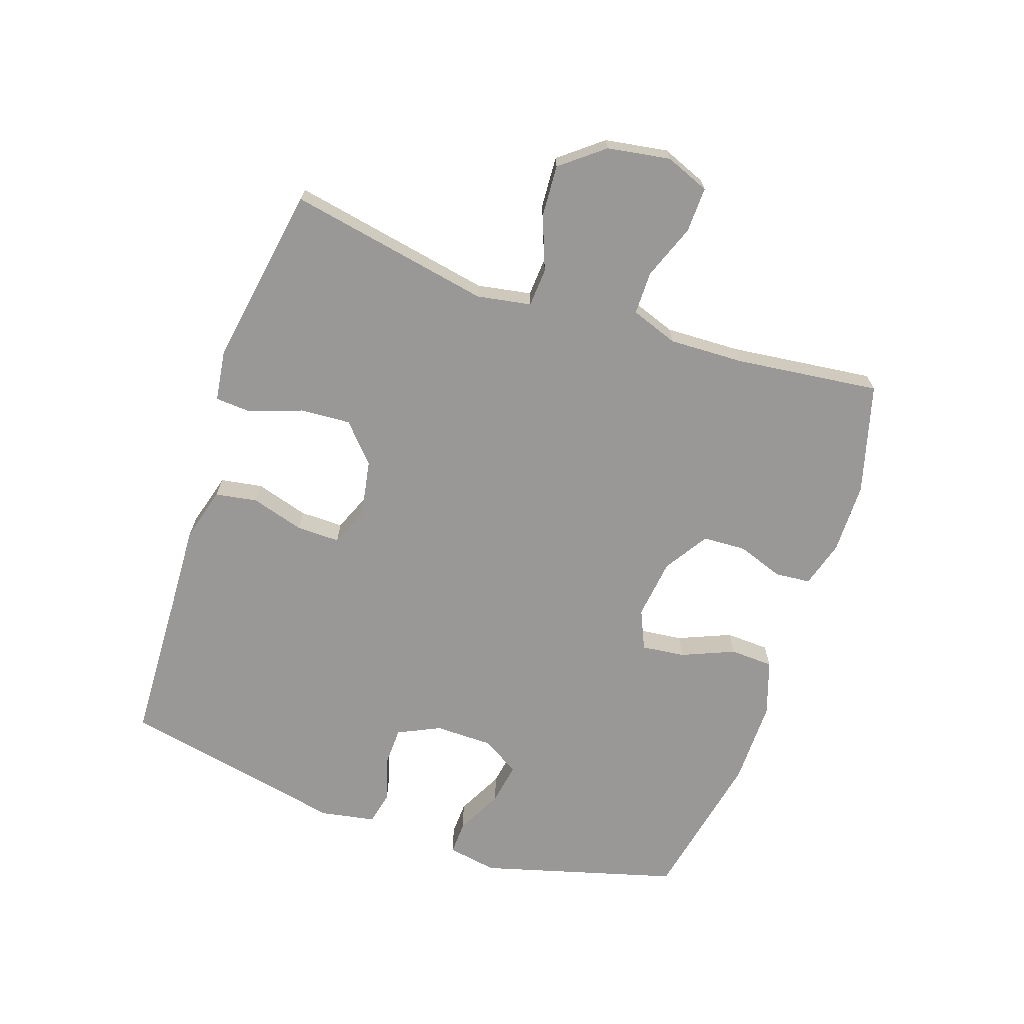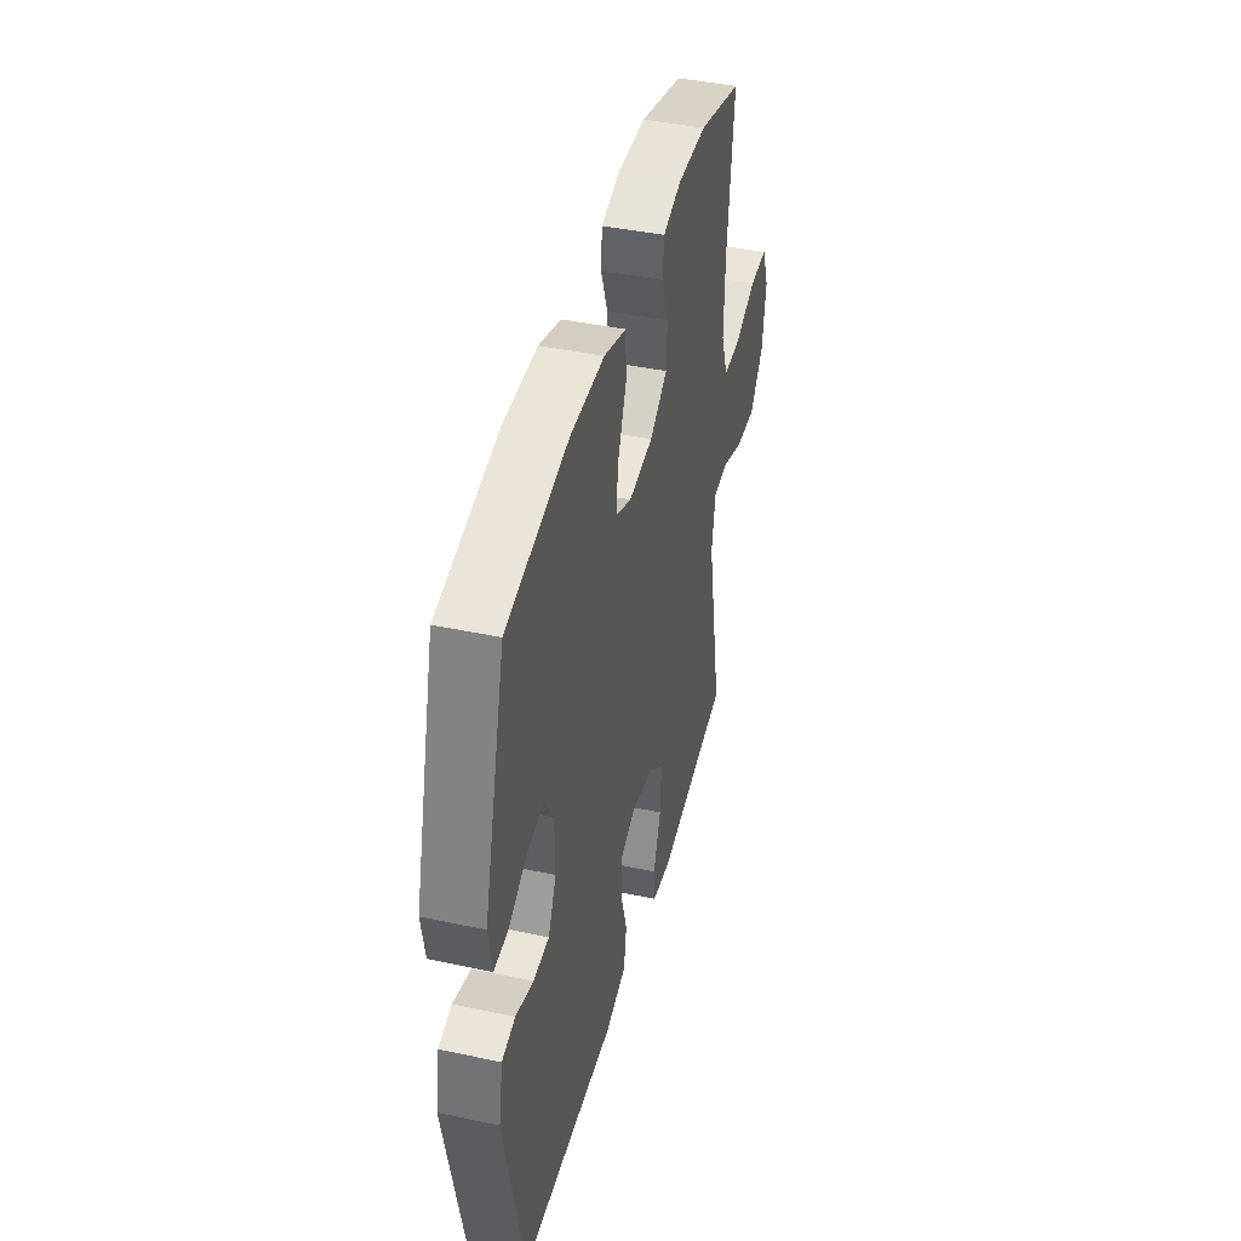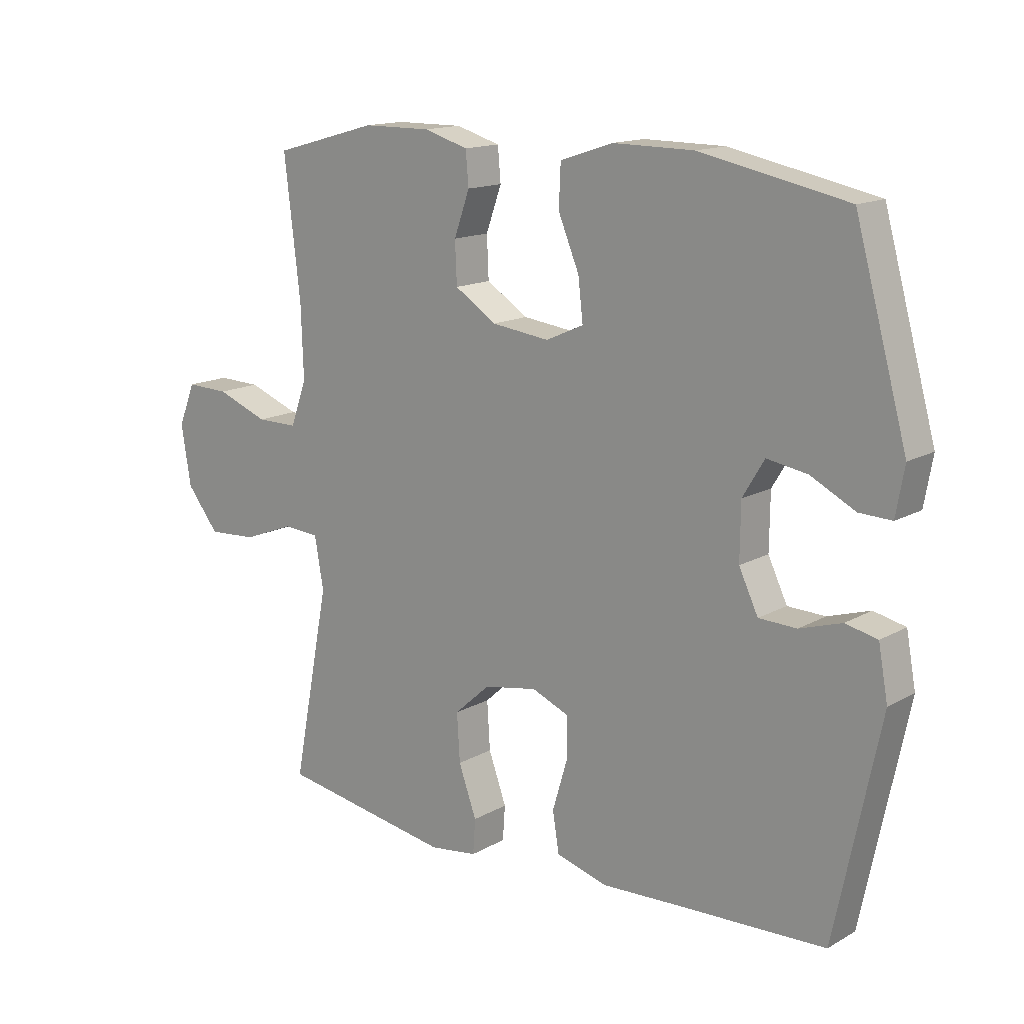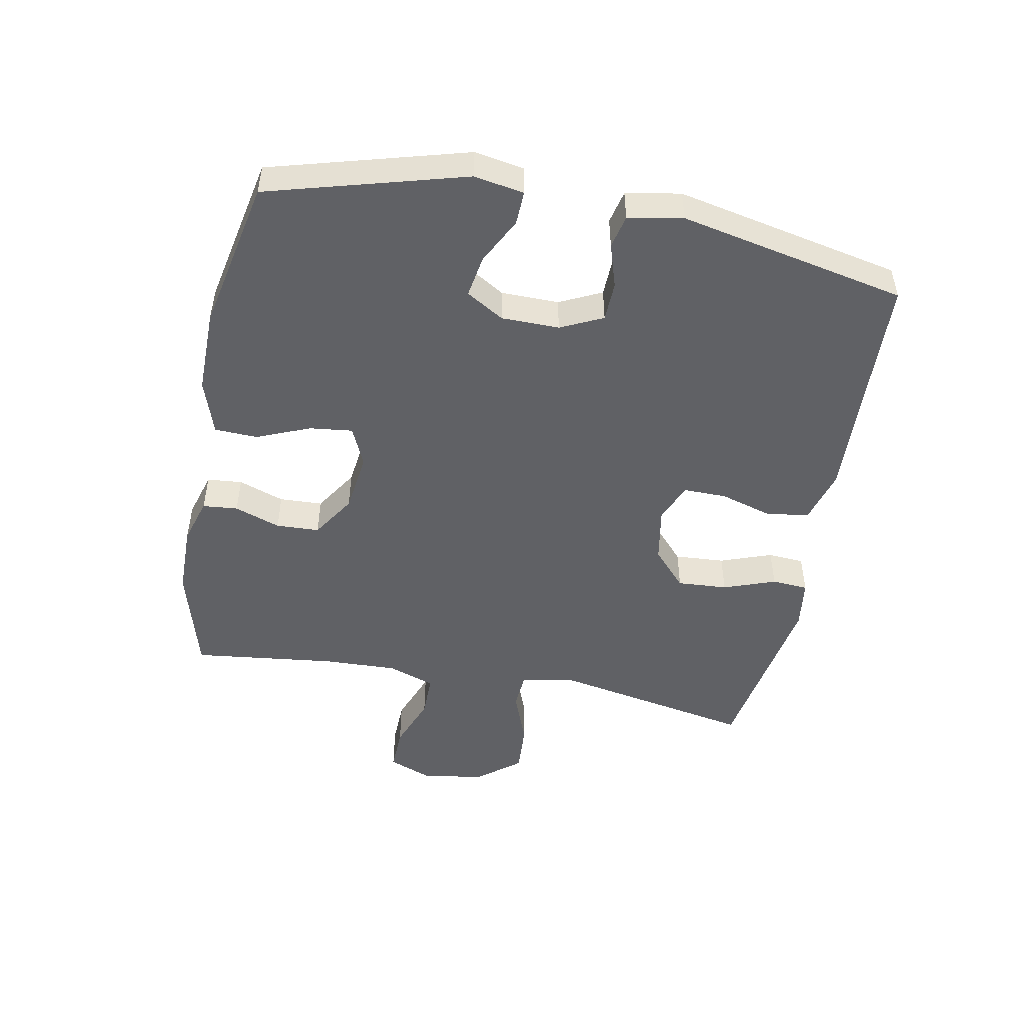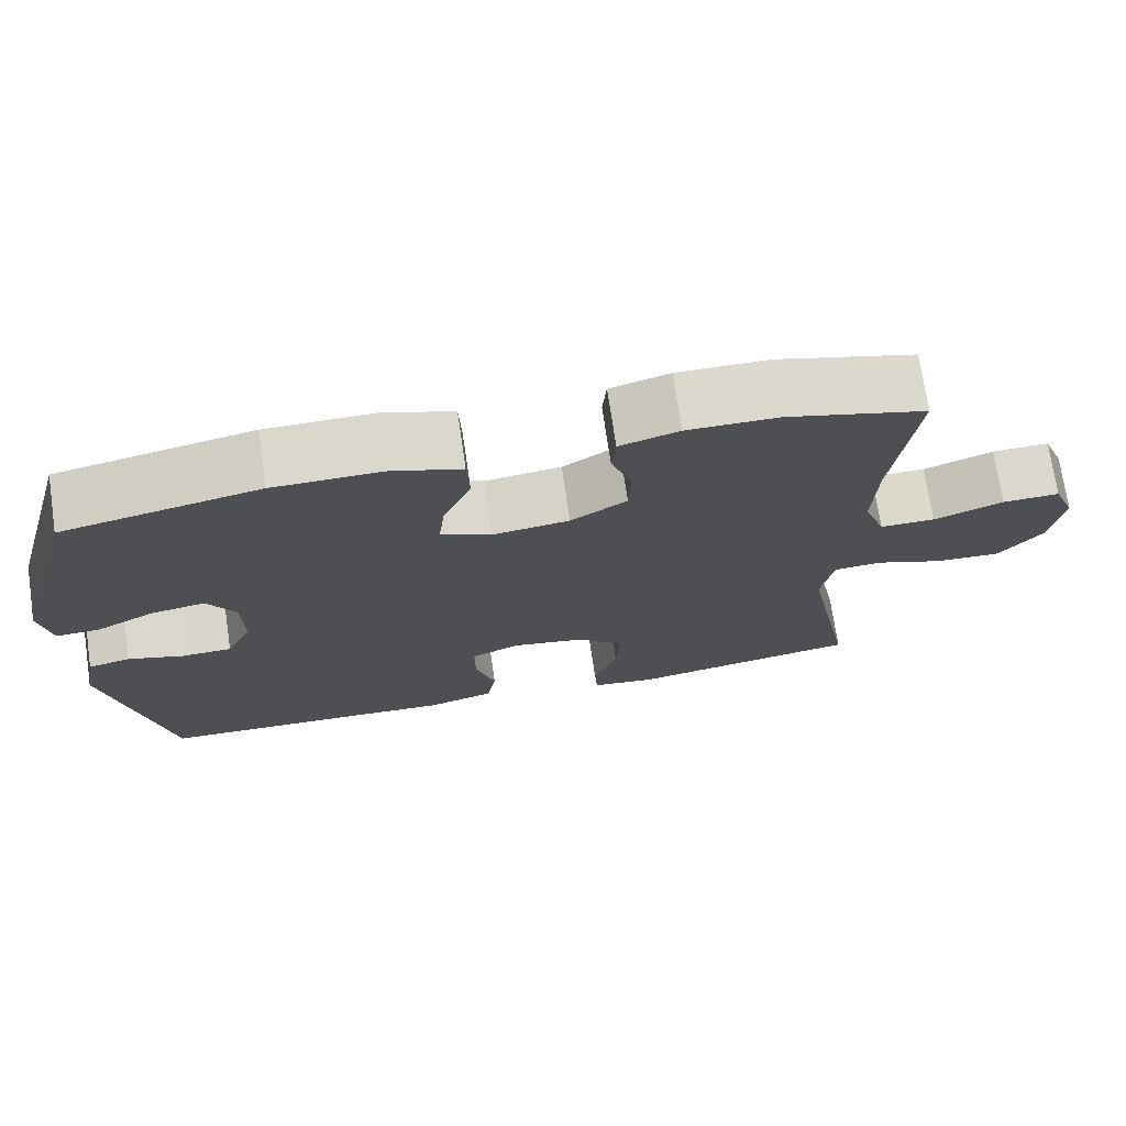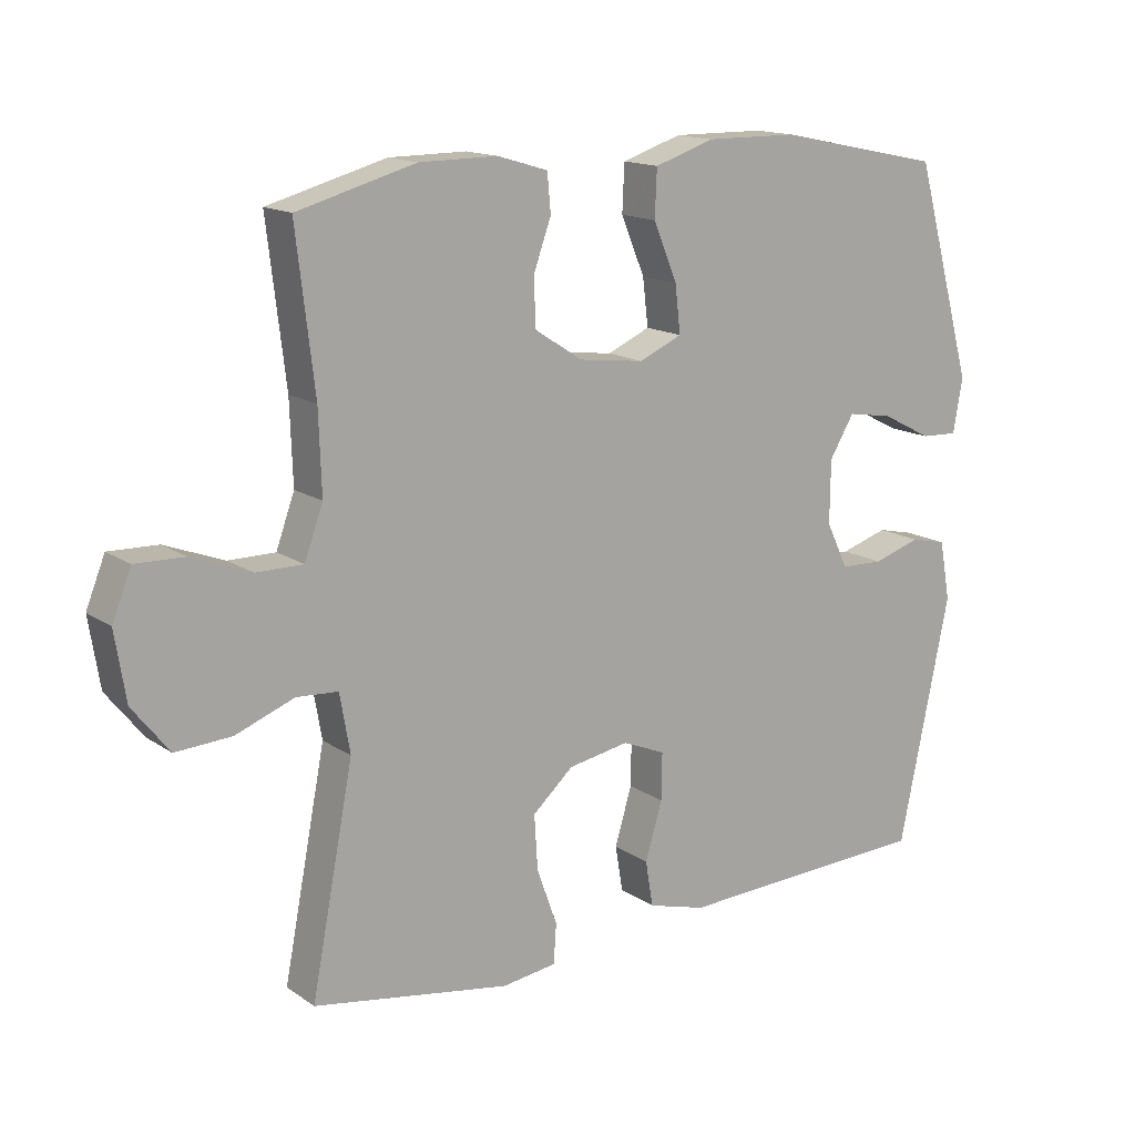
<metadata>
{"format":"obj","ext":"obj","renderer":"f3d","projection":"perspective","resolution":1024,"background":"white","views":[{"elev":-68.6,"azim":-108.7,"up":"+Y"},{"elev":42.2,"azim":104.3,"up":"+Z"},{"elev":14.8,"azim":39.9,"up":"+Z"},{"elev":-48.9,"azim":79.2,"up":"+Y"},{"elev":72.7,"azim":171.6,"up":"+Z"},{"elev":14.9,"azim":-35.4,"up":"+Z"}]}
</metadata>
<code>
v -0.5 0.07 0.5
v -0.326 0.07 0.548
v -0.212 0.07 0.549
v -0.138 0.07 0.527
v -0.133 0.07 0.471
v -0.159 0.07 0.398
v -0.156 0.07 0.329
v -0.086 0.07 0.284
v 0.01 0.07 0.272
v 0.073 0.07 0.3
v 0.065 0.07 0.369
v 0.03 0.07 0.453
v 0.033 0.07 0.522
v 0.121 0.07 0.551
v 0.256 0.07 0.55
v 0.5 0.07 0.5
v 0.587 0.07 0.187
v 0.573 0.07 0.108
v 0.519 0.07 0.11
v 0.445 0.07 0.148
v 0.378 0.07 0.159
v 0.342 0.07 0.099
v 0.341 0.07 0.007
v 0.373 0.07 -0.06
v 0.436 0.07 -0.062
v 0.506 0.07 -0.04
v 0.559 0.07 -0.052
v 0.575 0.07 -0.139
v 0.5 0.07 -0.5
v 0.25 0.07 -0.51
v 0.122 0.07 -0.516
v 0.036 0.07 -0.492
v 0.025 0.07 -0.425
v 0.05 0.07 -0.341
v 0.051 0.07 -0.272
v -0.012 0.07 -0.246
v -0.101 0.07 -0.262
v -0.161 0.07 -0.316
v -0.156 0.07 -0.396
v -0.126 0.07 -0.479
v -0.13 0.07 -0.537
v -0.21 0.07 -0.548
v -0.5 0.07 -0.5
v -0.438 0.07 -0.178
v -0.453 0.07 -0.092
v -0.514 0.07 -0.088
v -0.6 0.07 -0.121
v -0.682 0.07 -0.126
v -0.736 0.07 -0.058
v -0.752 0.07 0.042
v -0.724 0.07 0.112
v -0.652 0.07 0.11
v -0.565 0.07 0.077
v -0.496 0.07 0.077
v -0.469 0.07 0.152
v -0.473 0.07 0.271
v -0.5 0 0.5
v -0.326 0 0.548
v -0.212 0 0.549
v -0.138 0 0.527
v -0.133 0 0.471
v -0.159 0 0.398
v -0.156 0 0.329
v -0.086 0 0.284
v 0.01 0 0.272
v 0.073 0 0.3
v 0.065 0 0.369
v 0.03 0 0.453
v 0.033 0 0.522
v 0.121 0 0.551
v 0.256 0 0.55
v 0.5 0 0.5
v 0.587 0 0.187
v 0.573 0 0.108
v 0.519 0 0.11
v 0.445 0 0.148
v 0.378 0 0.159
v 0.342 0 0.099
v 0.341 0 0.007
v 0.373 0 -0.06
v 0.436 0 -0.062
v 0.506 0 -0.04
v 0.559 0 -0.052
v 0.575 0 -0.139
v 0.5 0 -0.5
v 0.25 0 -0.51
v 0.122 0 -0.516
v 0.036 0 -0.492
v 0.025 0 -0.425
v 0.05 0 -0.341
v 0.051 0 -0.272
v -0.012 0 -0.246
v -0.101 0 -0.262
v -0.161 0 -0.316
v -0.156 0 -0.396
v -0.126 0 -0.479
v -0.13 0 -0.537
v -0.21 0 -0.548
v -0.5 0 -0.5
v -0.438 0 -0.178
v -0.453 0 -0.092
v -0.514 0 -0.088
v -0.6 0 -0.121
v -0.682 0 -0.126
v -0.736 0 -0.058
v -0.752 0 0.042
v -0.724 0 0.112
v -0.652 0 0.11
v -0.565 0 0.077
v -0.496 0 0.077
v -0.469 0 0.152
v -0.473 0 0.271
f 50 51 52 53
f 50 53 54
f 49 50 54
f 46 47 48 49
f 45 46 49 54
f 41 42 43 44
f 39 40 41 44
f 38 39 44 45
f 37 38 45 54
f 31 32 33 34
f 30 31 34 35
f 29 30 35
f 28 29 35
f 25 26 27 28
f 24 25 28 35
f 23 24 35 36
f 17 18 19 20
f 17 20 21
f 16 17 21
f 15 16 21 22
f 11 12 13 14
f 10 11 14 15
f 3 4 5 6
f 3 6 7
f 56 1 2 3
f 55 56 3 7
f 10 15 22 23
f 9 10 23 36
f 8 9 36 37
f 37 54 55
f 7 8 37 55
f 109 108 107 106
f 110 109 106
f 110 106 105
f 105 104 103 102
f 110 105 102 101
f 100 99 98 97
f 100 97 96 95
f 101 100 95 94
f 110 101 94 93
f 90 89 88 87
f 91 90 87 86
f 91 86 85
f 91 85 84
f 84 83 82 81
f 91 84 81 80
f 92 91 80 79
f 76 75 74 73
f 77 76 73
f 77 73 72
f 78 77 72 71
f 70 69 68 67
f 71 70 67 66
f 62 61 60 59
f 63 62 59
f 59 58 57 112
f 63 59 112 111
f 79 78 71 66
f 92 79 66 65
f 93 92 65 64
f 111 110 93
f 111 93 64 63
f 1 57 58 2
f 2 58 59 3
f 3 59 60 4
f 4 60 61 5
f 5 61 62 6
f 6 62 63 7
f 7 63 64 8
f 8 64 65 9
f 9 65 66 10
f 10 66 67 11
f 11 67 68 12
f 12 68 69 13
f 13 69 70 14
f 14 70 71 15
f 15 71 72 16
f 16 72 73 17
f 17 73 74 18
f 18 74 75 19
f 19 75 76 20
f 20 76 77 21
f 21 77 78 22
f 22 78 79 23
f 23 79 80 24
f 24 80 81 25
f 25 81 82 26
f 26 82 83 27
f 27 83 84 28
f 28 84 85 29
f 29 85 86 30
f 30 86 87 31
f 31 87 88 32
f 32 88 89 33
f 33 89 90 34
f 34 90 91 35
f 35 91 92 36
f 36 92 93 37
f 37 93 94 38
f 38 94 95 39
f 39 95 96 40
f 40 96 97 41
f 41 97 98 42
f 42 98 99 43
f 43 99 100 44
f 44 100 101 45
f 45 101 102 46
f 46 102 103 47
f 47 103 104 48
f 48 104 105 49
f 49 105 106 50
f 50 106 107 51
f 51 107 108 52
f 52 108 109 53
f 53 109 110 54
f 54 110 111 55
f 55 111 112 56
f 56 112 57 1

</code>
